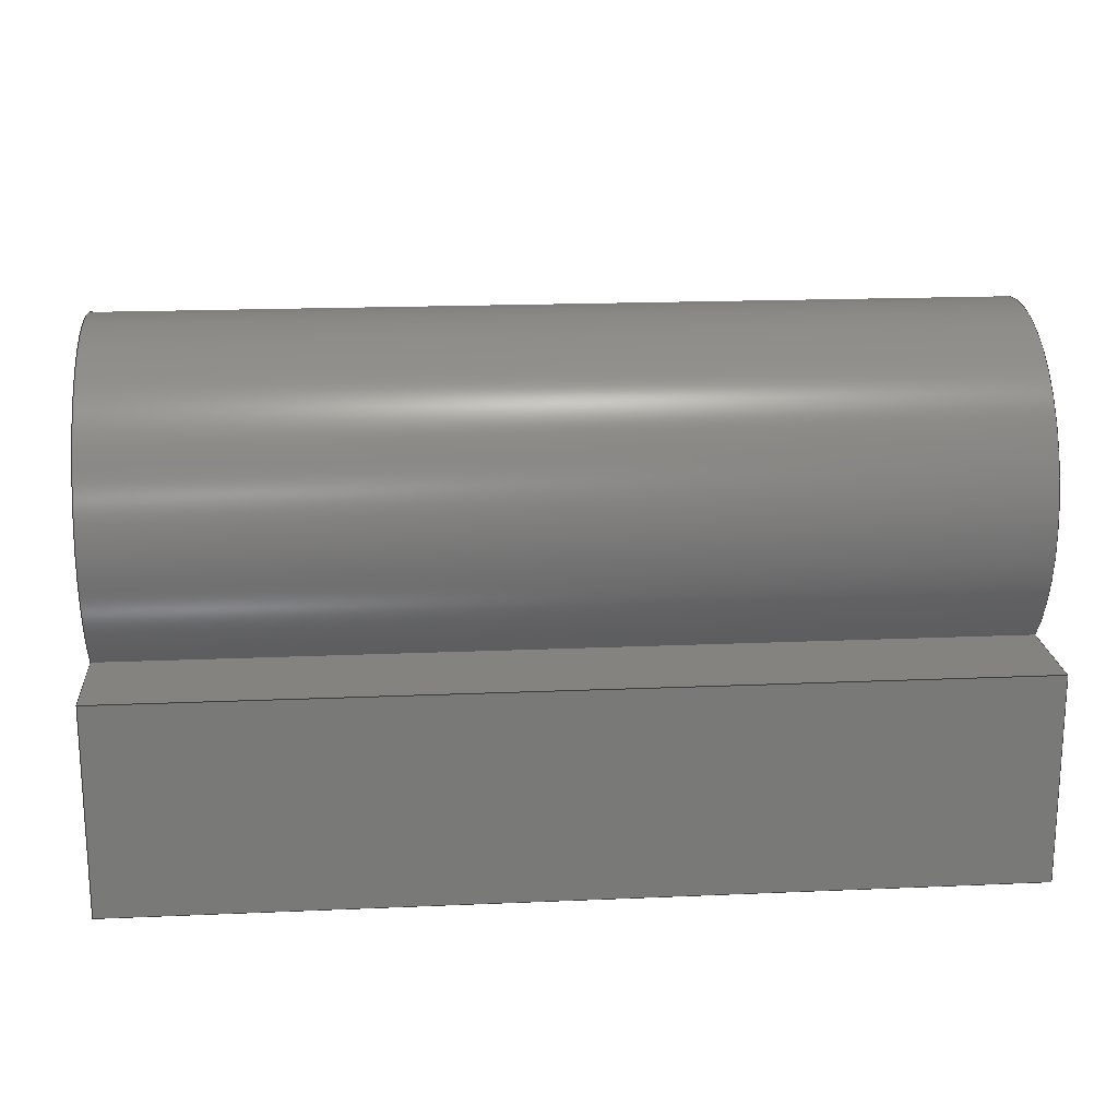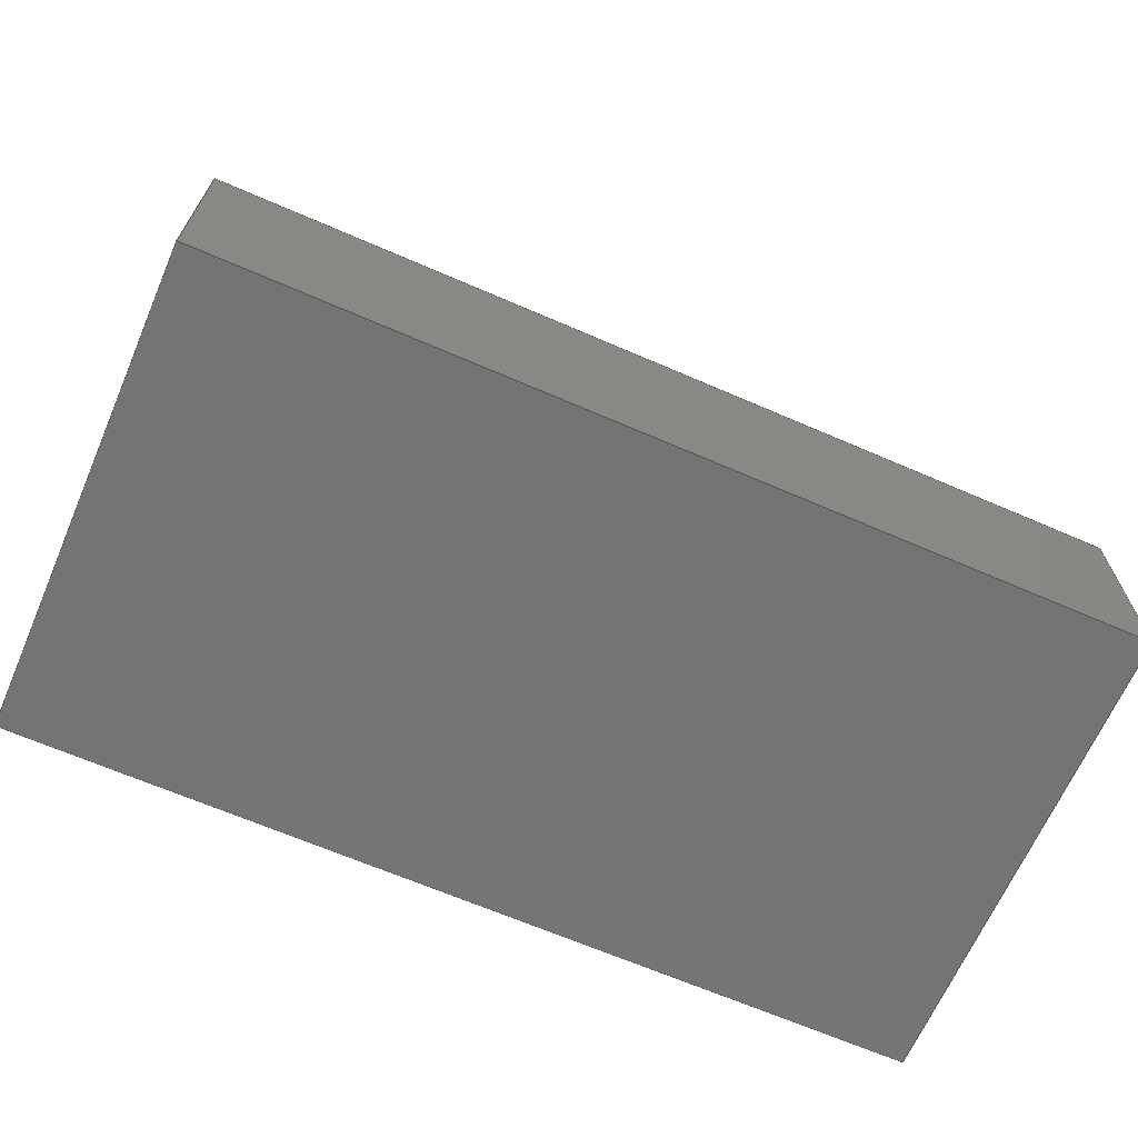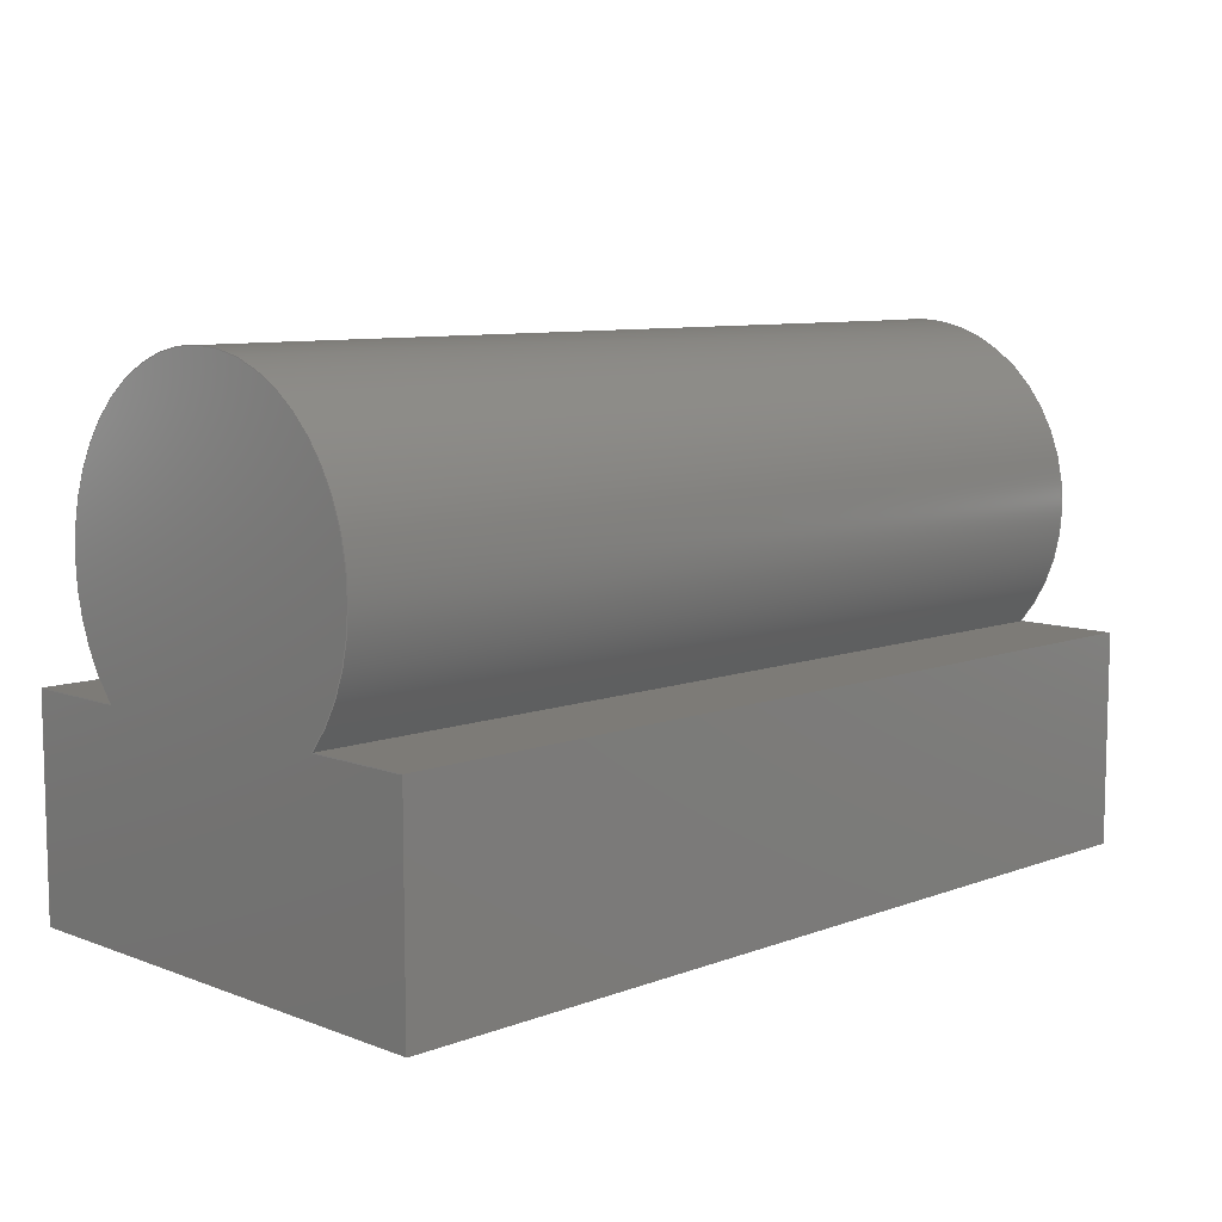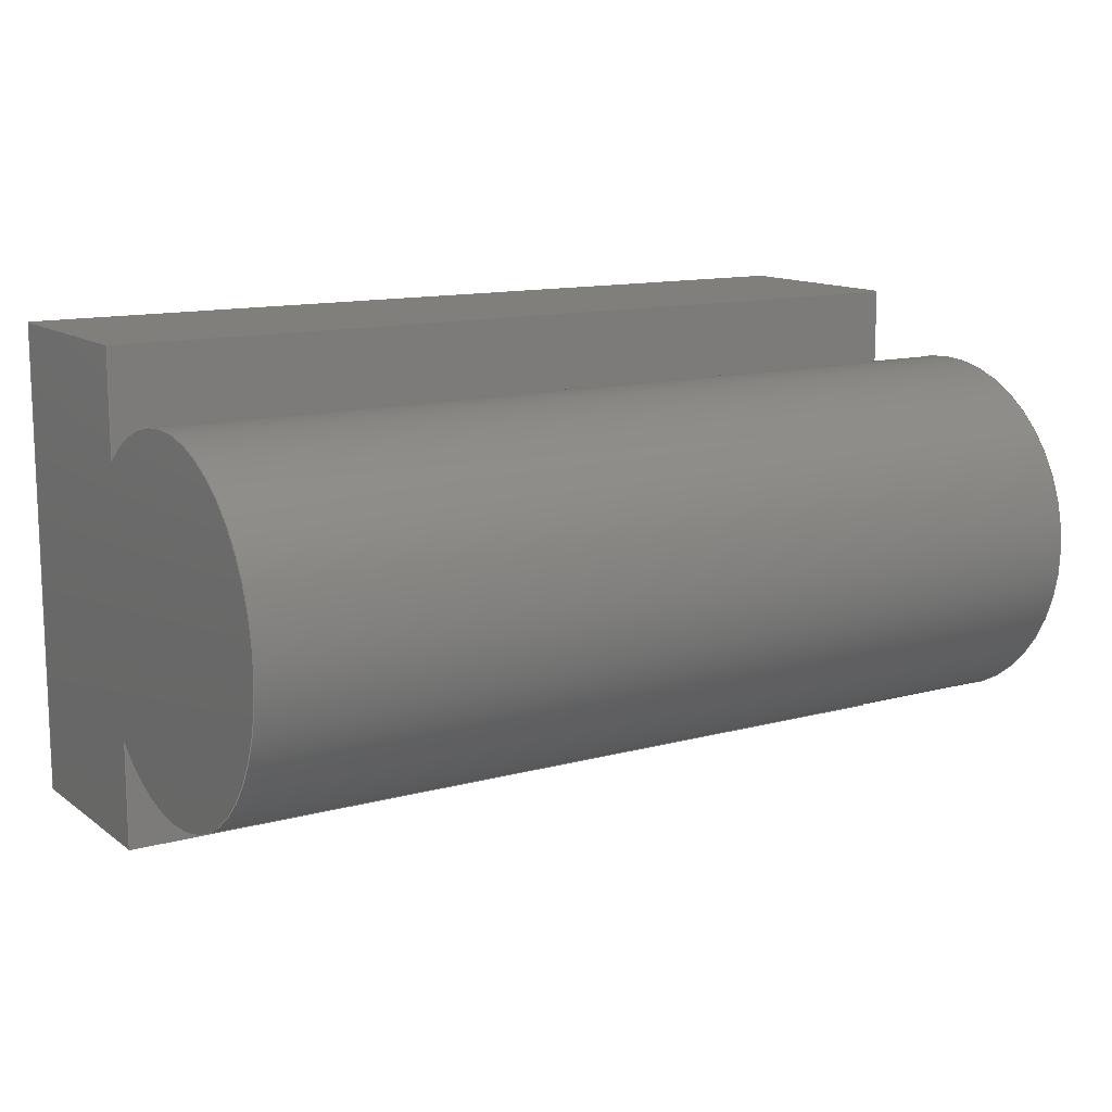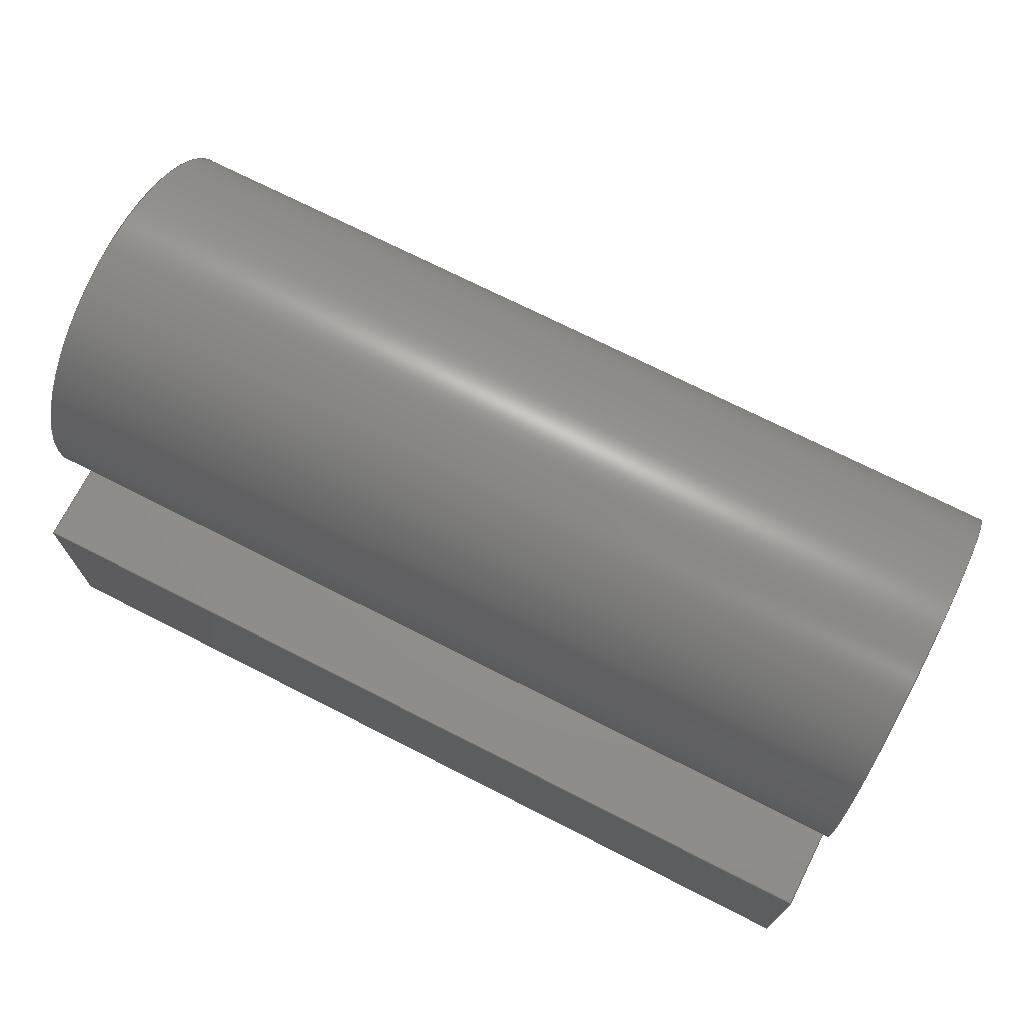
<metadata>
{"format":"step","ext":"step","renderer":"f3d","projection":"perspective","resolution":1024,"background":"white","views":[{"elev":18.7,"azim":175.3,"up":"+Y"},{"elev":-66.6,"azim":156.5,"up":"+Y"},{"elev":8.7,"azim":-44.9,"up":"+Y"},{"elev":12.7,"azim":147.8,"up":"+Z"},{"elev":71.6,"azim":-153.0,"up":"+Y"}]}
</metadata>
<code>
ISO-10303-21;
DATA;
#1=MECHANICAL_DESIGN_GEOMETRIC_PRESENTATION_REPRESENTATION('',(#4),#242);
#2=SHAPE_REPRESENTATION_RELATIONSHIP('SRR','None',#252,#3);
#3=ADVANCED_BREP_SHAPE_REPRESENTATION('',(#5),#241);
#4=STYLED_ITEM('',(#262),#5);
#5=MANIFOLD_SOLID_BREP('Body1',#138);
#6=CIRCLE('',#158,0.75);
#7=CIRCLE('',#159,0.75);
#8=CYLINDRICAL_SURFACE('',#157,0.75);
#9=FACE_OUTER_BOUND('',#17,.T.);
#10=FACE_OUTER_BOUND('',#18,.T.);
#11=FACE_OUTER_BOUND('',#19,.T.);
#12=FACE_OUTER_BOUND('',#20,.T.);
#13=FACE_OUTER_BOUND('',#21,.T.);
#14=FACE_OUTER_BOUND('',#22,.T.);
#15=FACE_OUTER_BOUND('',#23,.T.);
#16=FACE_OUTER_BOUND('',#24,.T.);
#17=EDGE_LOOP('',(#87,#88,#89,#90));
#18=EDGE_LOOP('',(#91,#92,#93,#94));
#19=EDGE_LOOP('',(#95,#96,#97,#98));
#20=EDGE_LOOP('',(#99,#100,#101,#102));
#21=EDGE_LOOP('',(#103,#104,#105,#106));
#22=EDGE_LOOP('',(#107,#108,#109,#110));
#23=EDGE_LOOP('',(#111,#112,#113,#114,#115,#116));
#24=EDGE_LOOP('',(#117,#118,#119,#120,#121,#122));
#25=LINE('',#204,#41);
#26=LINE('',#206,#42);
#27=LINE('',#208,#43);
#28=LINE('',#209,#44);
#29=LINE('',#212,#45);
#30=LINE('',#214,#46);
#31=LINE('',#215,#47);
#32=LINE('',#218,#48);
#33=LINE('',#220,#49);
#34=LINE('',#221,#50);
#35=LINE('',#224,#51);
#36=LINE('',#226,#52);
#37=LINE('',#227,#53);
#38=LINE('',#230,#54);
#39=LINE('',#232,#55);
#40=LINE('',#233,#56);
#41=VECTOR('',#166,0.3937);
#42=VECTOR('',#167,0.3937);
#43=VECTOR('',#168,0.3937);
#44=VECTOR('',#169,0.3937);
#45=VECTOR('',#172,0.3937);
#46=VECTOR('',#173,0.3937);
#47=VECTOR('',#174,0.3937);
#48=VECTOR('',#177,0.3937);
#49=VECTOR('',#178,0.3937);
#50=VECTOR('',#179,0.3937);
#51=VECTOR('',#182,0.3937);
#52=VECTOR('',#183,0.3937);
#53=VECTOR('',#184,0.3937);
#54=VECTOR('',#187,0.3937);
#55=VECTOR('',#188,0.3937);
#56=VECTOR('',#189,0.3937);
#57=VERTEX_POINT('',#202);
#58=VERTEX_POINT('',#203);
#59=VERTEX_POINT('',#205);
#60=VERTEX_POINT('',#207);
#61=VERTEX_POINT('',#211);
#62=VERTEX_POINT('',#213);
#63=VERTEX_POINT('',#217);
#64=VERTEX_POINT('',#219);
#65=VERTEX_POINT('',#223);
#66=VERTEX_POINT('',#225);
#67=VERTEX_POINT('',#229);
#68=VERTEX_POINT('',#231);
#69=EDGE_CURVE('',#57,#58,#25,.T.);
#70=EDGE_CURVE('',#57,#59,#26,.T.);
#71=EDGE_CURVE('',#60,#59,#27,.T.);
#72=EDGE_CURVE('',#58,#60,#28,.T.);
#73=EDGE_CURVE('',#58,#61,#29,.T.);
#74=EDGE_CURVE('',#62,#60,#30,.T.);
#75=EDGE_CURVE('',#61,#62,#31,.T.);
#76=EDGE_CURVE('',#61,#63,#32,.T.);
#77=EDGE_CURVE('',#64,#62,#33,.T.);
#78=EDGE_CURVE('',#63,#64,#34,.T.);
#79=EDGE_CURVE('',#63,#65,#35,.T.);
#80=EDGE_CURVE('',#66,#64,#36,.T.);
#81=EDGE_CURVE('',#65,#66,#37,.T.);
#82=EDGE_CURVE('',#65,#67,#38,.T.);
#83=EDGE_CURVE('',#68,#66,#39,.T.);
#84=EDGE_CURVE('',#67,#68,#40,.T.);
#85=EDGE_CURVE('',#57,#67,#6,.T.);
#86=EDGE_CURVE('',#59,#68,#7,.T.);
#87=ORIENTED_EDGE('',*,*,#69,.F.);
#88=ORIENTED_EDGE('',*,*,#70,.T.);
#89=ORIENTED_EDGE('',*,*,#71,.F.);
#90=ORIENTED_EDGE('',*,*,#72,.F.);
#91=ORIENTED_EDGE('',*,*,#73,.F.);
#92=ORIENTED_EDGE('',*,*,#72,.T.);
#93=ORIENTED_EDGE('',*,*,#74,.F.);
#94=ORIENTED_EDGE('',*,*,#75,.F.);
#95=ORIENTED_EDGE('',*,*,#76,.F.);
#96=ORIENTED_EDGE('',*,*,#75,.T.);
#97=ORIENTED_EDGE('',*,*,#77,.F.);
#98=ORIENTED_EDGE('',*,*,#78,.F.);
#99=ORIENTED_EDGE('',*,*,#79,.F.);
#100=ORIENTED_EDGE('',*,*,#78,.T.);
#101=ORIENTED_EDGE('',*,*,#80,.F.);
#102=ORIENTED_EDGE('',*,*,#81,.F.);
#103=ORIENTED_EDGE('',*,*,#82,.F.);
#104=ORIENTED_EDGE('',*,*,#81,.T.);
#105=ORIENTED_EDGE('',*,*,#83,.F.);
#106=ORIENTED_EDGE('',*,*,#84,.F.);
#107=ORIENTED_EDGE('',*,*,#85,.T.);
#108=ORIENTED_EDGE('',*,*,#84,.T.);
#109=ORIENTED_EDGE('',*,*,#86,.F.);
#110=ORIENTED_EDGE('',*,*,#70,.F.);
#111=ORIENTED_EDGE('',*,*,#86,.T.);
#112=ORIENTED_EDGE('',*,*,#83,.T.);
#113=ORIENTED_EDGE('',*,*,#80,.T.);
#114=ORIENTED_EDGE('',*,*,#77,.T.);
#115=ORIENTED_EDGE('',*,*,#74,.T.);
#116=ORIENTED_EDGE('',*,*,#71,.T.);
#117=ORIENTED_EDGE('',*,*,#85,.F.);
#118=ORIENTED_EDGE('',*,*,#69,.T.);
#119=ORIENTED_EDGE('',*,*,#73,.T.);
#120=ORIENTED_EDGE('',*,*,#76,.T.);
#121=ORIENTED_EDGE('',*,*,#79,.T.);
#122=ORIENTED_EDGE('',*,*,#82,.T.);
#123=PLANE('',#152);
#124=PLANE('',#153);
#125=PLANE('',#154);
#126=PLANE('',#155);
#127=PLANE('',#156);
#128=PLANE('',#160);
#129=PLANE('',#161);
#130=ADVANCED_FACE('',(#9),#123,.T.);
#131=ADVANCED_FACE('',(#10),#124,.T.);
#132=ADVANCED_FACE('',(#11),#125,.T.);
#133=ADVANCED_FACE('',(#12),#126,.T.);
#134=ADVANCED_FACE('',(#13),#127,.T.);
#135=ADVANCED_FACE('',(#14),#8,.T.);
#136=ADVANCED_FACE('',(#15),#128,.T.);
#137=ADVANCED_FACE('',(#16),#129,.F.);
#138=CLOSED_SHELL('',(#130,#131,#132,#133,#134,#135,#136,#137));
#139=DERIVED_UNIT_ELEMENT(#141,1);
#140=DERIVED_UNIT_ELEMENT(#246,3);
#141=(
MASS_UNIT()
NAMED_UNIT(*)
SI_UNIT(.KILO.,.GRAM.)
);
#142=DERIVED_UNIT((#139,#140));
#143=MEASURE_REPRESENTATION_ITEM('density measure',
POSITIVE_RATIO_MEASURE(7850),#142);
#144=PROPERTY_DEFINITION_REPRESENTATION(#149,#146);
#145=PROPERTY_DEFINITION_REPRESENTATION(#150,#147);
#146=REPRESENTATION('material name',(#148),#241);
#147=REPRESENTATION('density',(#143),#241);
#148=DESCRIPTIVE_REPRESENTATION_ITEM('Steel','Steel');
#149=PROPERTY_DEFINITION('material property','material name',#254);
#150=PROPERTY_DEFINITION('material property','density of part',#254);
#151=AXIS2_PLACEMENT_3D('placement',#200,#162,#163);
#152=AXIS2_PLACEMENT_3D('',#201,#164,#165);
#153=AXIS2_PLACEMENT_3D('',#210,#170,#171);
#154=AXIS2_PLACEMENT_3D('',#216,#175,#176);
#155=AXIS2_PLACEMENT_3D('',#222,#180,#181);
#156=AXIS2_PLACEMENT_3D('',#228,#185,#186);
#157=AXIS2_PLACEMENT_3D('',#234,#190,#191);
#158=AXIS2_PLACEMENT_3D('',#235,#192,#193);
#159=AXIS2_PLACEMENT_3D('',#236,#194,#195);
#160=AXIS2_PLACEMENT_3D('',#237,#196,#197);
#161=AXIS2_PLACEMENT_3D('',#238,#198,#199);
#162=DIRECTION('axis',(0,0,1));
#163=DIRECTION('refdir',(1,0,0));
#164=DIRECTION('center_axis',(0,1,0));
#165=DIRECTION('ref_axis',(0,0,1));
#166=DIRECTION('',(0,0,-1));
#167=DIRECTION('',(1,0,0));
#168=DIRECTION('',(0,0,1));
#169=DIRECTION('',(1,0,0));
#170=DIRECTION('center_axis',(0,0,-1));
#171=DIRECTION('ref_axis',(0,1,0));
#172=DIRECTION('',(0,-1,0));
#173=DIRECTION('',(0,1,0));
#174=DIRECTION('',(1,0,0));
#175=DIRECTION('center_axis',(0,-1,0));
#176=DIRECTION('ref_axis',(0,0,-1));
#177=DIRECTION('',(0,0,1));
#178=DIRECTION('',(0,0,-1));
#179=DIRECTION('',(1,0,0));
#180=DIRECTION('center_axis',(0,0,1));
#181=DIRECTION('ref_axis',(0,-1,0));
#182=DIRECTION('',(0,1,0));
#183=DIRECTION('',(0,-1,0));
#184=DIRECTION('',(1,0,0));
#185=DIRECTION('center_axis',(0,1,-3.965e-16));
#186=DIRECTION('ref_axis',(0,3.965e-16,1));
#187=DIRECTION('',(0,-3.965e-16,-1));
#188=DIRECTION('',(0,3.965e-16,1));
#189=DIRECTION('',(1,0,0));
#190=DIRECTION('center_axis',(1,0,0));
#191=DIRECTION('ref_axis',(0,1,2.914e-16));
#192=DIRECTION('center_axis',(1,0,0));
#193=DIRECTION('ref_axis',(0,-0.6667,-0.7454));
#194=DIRECTION('center_axis',(1,0,0));
#195=DIRECTION('ref_axis',(0,-0.6667,-0.7454));
#196=DIRECTION('center_axis',(1,0,0));
#197=DIRECTION('ref_axis',(0,0,-1));
#198=DIRECTION('center_axis',(1,0,0));
#199=DIRECTION('ref_axis',(0,0,-1));
#200=CARTESIAN_POINT('',(0,0,0));
#201=CARTESIAN_POINT('Origin',(0,-0.5,-1));
#202=CARTESIAN_POINT('',(0,-0.5,-0.559));
#203=CARTESIAN_POINT('',(0,-0.5,-1));
#204=CARTESIAN_POINT('',(0,-0.5,-0.559));
#205=CARTESIAN_POINT('',(3.75,-0.5,-0.559));
#206=CARTESIAN_POINT('',(0,-0.5,-0.559));
#207=CARTESIAN_POINT('',(3.75,-0.5,-1));
#208=CARTESIAN_POINT('',(3.75,-0.5,-0.559));
#209=CARTESIAN_POINT('',(0,-0.5,-1));
#210=CARTESIAN_POINT('Origin',(0,-1.38,-1));
#211=CARTESIAN_POINT('',(0,-1.38,-1));
#212=CARTESIAN_POINT('',(0,-0.5,-1));
#213=CARTESIAN_POINT('',(3.75,-1.38,-1));
#214=CARTESIAN_POINT('',(3.75,-0.5,-1));
#215=CARTESIAN_POINT('',(0,-1.38,-1));
#216=CARTESIAN_POINT('Origin',(0,-1.38,1));
#217=CARTESIAN_POINT('',(0,-1.38,1));
#218=CARTESIAN_POINT('',(0,-1.38,-1));
#219=CARTESIAN_POINT('',(3.75,-1.38,1));
#220=CARTESIAN_POINT('',(3.75,-1.38,-1));
#221=CARTESIAN_POINT('',(0,-1.38,1));
#222=CARTESIAN_POINT('Origin',(0,-0.5,1));
#223=CARTESIAN_POINT('',(0,-0.5,1));
#224=CARTESIAN_POINT('',(0,-1.38,1));
#225=CARTESIAN_POINT('',(3.75,-0.5,1));
#226=CARTESIAN_POINT('',(3.75,-1.38,1));
#227=CARTESIAN_POINT('',(0,-0.5,1));
#228=CARTESIAN_POINT('Origin',(0,-0.5,0.559));
#229=CARTESIAN_POINT('',(0,-0.5,0.559));
#230=CARTESIAN_POINT('',(0,-0.5,1));
#231=CARTESIAN_POINT('',(3.75,-0.5,0.559));
#232=CARTESIAN_POINT('',(3.75,-0.5,1));
#233=CARTESIAN_POINT('',(0,-0.5,0.559));
#234=CARTESIAN_POINT('Origin',(0,0,0));
#235=CARTESIAN_POINT('Origin',(0,0,0));
#236=CARTESIAN_POINT('Origin',(3.75,0,0));
#237=CARTESIAN_POINT('Origin',(3.75,-0.315,0));
#238=CARTESIAN_POINT('Origin',(0,-0.315,0));
#239=UNCERTAINTY_MEASURE_WITH_UNIT(LENGTH_MEASURE(0.0003937),
#244,'DISTANCE_ACCURACY_VALUE',
'Maximum model space distance between geometric entities at asserted c
onnectivities');
#240=UNCERTAINTY_MEASURE_WITH_UNIT(LENGTH_MEASURE(0.0003937),
#244,'DISTANCE_ACCURACY_VALUE',
'Maximum model space distance between geometric entities at asserted c
onnectivities');
#241=(
GEOMETRIC_REPRESENTATION_CONTEXT(3)
GLOBAL_UNCERTAINTY_ASSIGNED_CONTEXT((#239))
GLOBAL_UNIT_ASSIGNED_CONTEXT((#244,#248,#249))
REPRESENTATION_CONTEXT('','3D')
);
#242=(
GEOMETRIC_REPRESENTATION_CONTEXT(3)
GLOBAL_UNCERTAINTY_ASSIGNED_CONTEXT((#240))
GLOBAL_UNIT_ASSIGNED_CONTEXT((#244,#248,#249))
REPRESENTATION_CONTEXT('','3D')
);
#243=DIMENSIONAL_EXPONENTS(1,0,0,0,0,0,0);
#244=(
CONVERSION_BASED_UNIT('inch',#247)
LENGTH_UNIT()
NAMED_UNIT(#243)
);
#245=(
LENGTH_UNIT()
NAMED_UNIT(*)
SI_UNIT(.MILLI.,.METRE.)
);
#246=(
LENGTH_UNIT()
NAMED_UNIT(*)
SI_UNIT($,.METRE.)
);
#247=LENGTH_MEASURE_WITH_UNIT(LENGTH_MEASURE(25.4),#245);
#248=(
NAMED_UNIT(*)
PLANE_ANGLE_UNIT()
SI_UNIT($,.RADIAN.)
);
#249=(
NAMED_UNIT(*)
SI_UNIT($,.STERADIAN.)
SOLID_ANGLE_UNIT()
);
#250=SHAPE_DEFINITION_REPRESENTATION(#251,#252);
#251=PRODUCT_DEFINITION_SHAPE('',$,#254);
#252=SHAPE_REPRESENTATION('',(#151),#241);
#253=PRODUCT_DEFINITION_CONTEXT('part definition',#258,'design');
#254=PRODUCT_DEFINITION('Foward','Foward',#255,#253);
#255=PRODUCT_DEFINITION_FORMATION('',$,#260);
#256=PRODUCT_RELATED_PRODUCT_CATEGORY('Foward','Foward',(#260));
#257=APPLICATION_PROTOCOL_DEFINITION('international standard',
'automotive_design',2009,#258);
#258=APPLICATION_CONTEXT(
'Core Data for Automotive Mechanical Design Process');
#259=PRODUCT_CONTEXT('part definition',#258,'mechanical');
#260=PRODUCT('Foward','Foward',$,(#259));
#261=PRESENTATION_STYLE_ASSIGNMENT((#263));
#262=PRESENTATION_STYLE_ASSIGNMENT((#264));
#263=SURFACE_STYLE_USAGE(.BOTH.,#265);
#264=SURFACE_STYLE_USAGE(.BOTH.,#266);
#265=SURFACE_SIDE_STYLE('',(#267));
#266=SURFACE_SIDE_STYLE('',(#268));
#267=SURFACE_STYLE_FILL_AREA(#269);
#268=SURFACE_STYLE_FILL_AREA(#270);
#269=FILL_AREA_STYLE('Steel - Satin',(#271));
#270=FILL_AREA_STYLE('Aluminum - Anodized Glossy (Grey)',(#272));
#271=FILL_AREA_STYLE_COLOUR('Steel - Satin',#273);
#272=FILL_AREA_STYLE_COLOUR('Aluminum - Anodized Glossy (Grey)',#274);
#273=COLOUR_RGB('Steel - Satin',0.6275,0.6275,0.6275);
#274=COLOUR_RGB('Aluminum - Anodized Glossy (Grey)',0.5373,0.5373,
0.5373);
ENDSEC;
END-ISO-10303-21;

</code>
